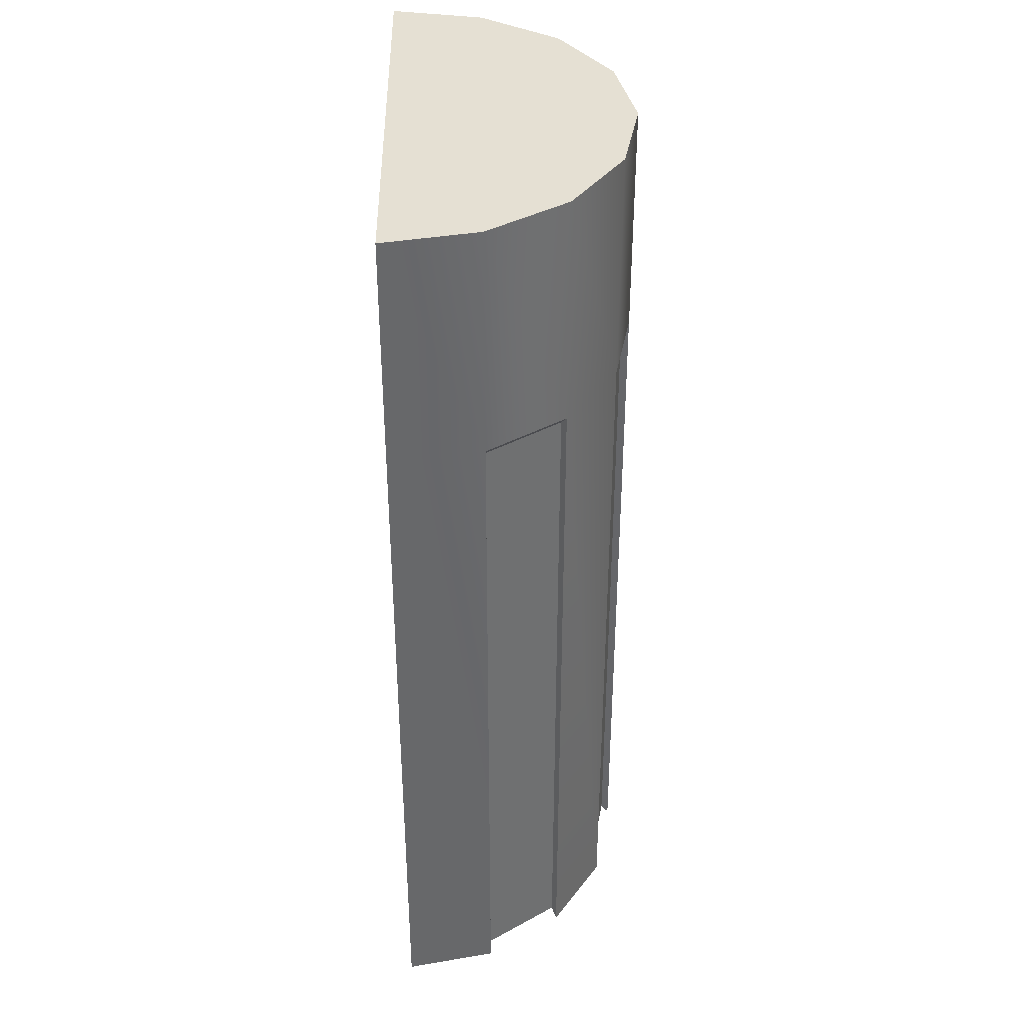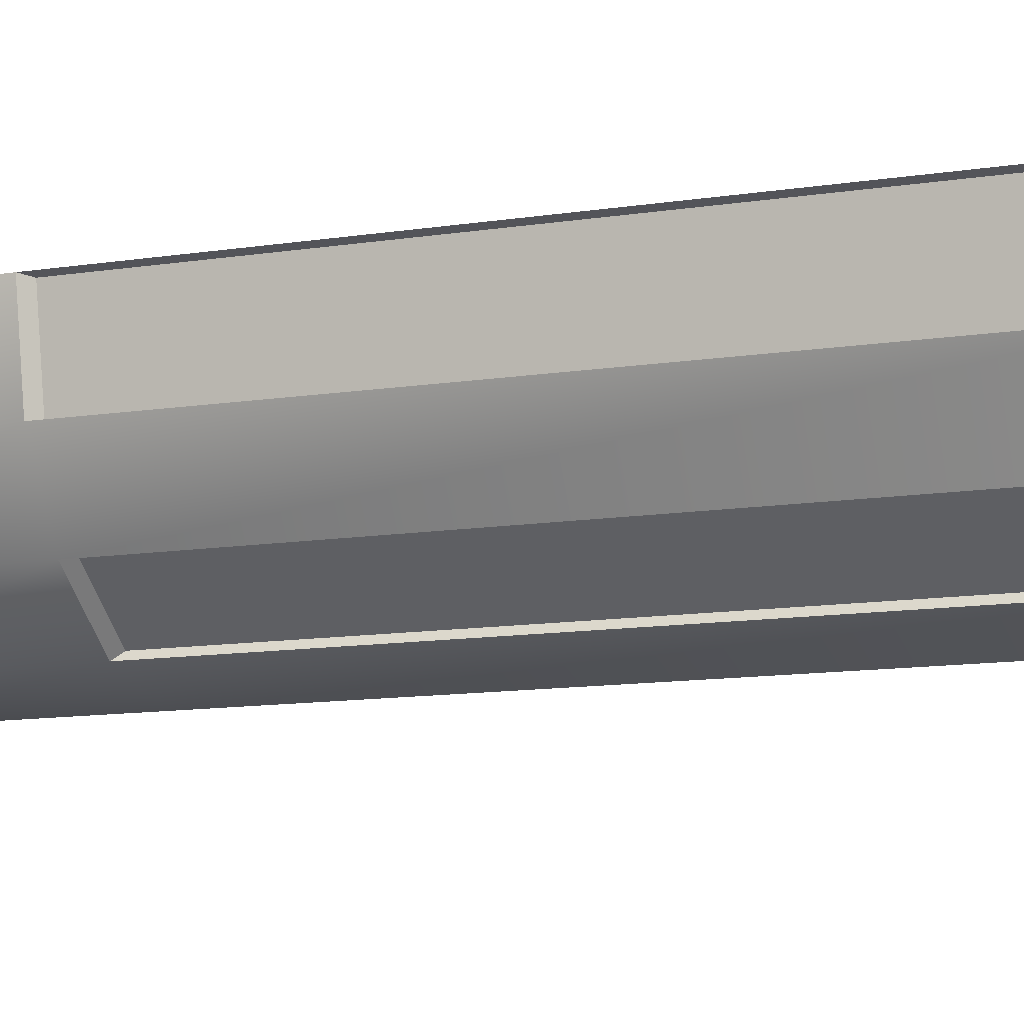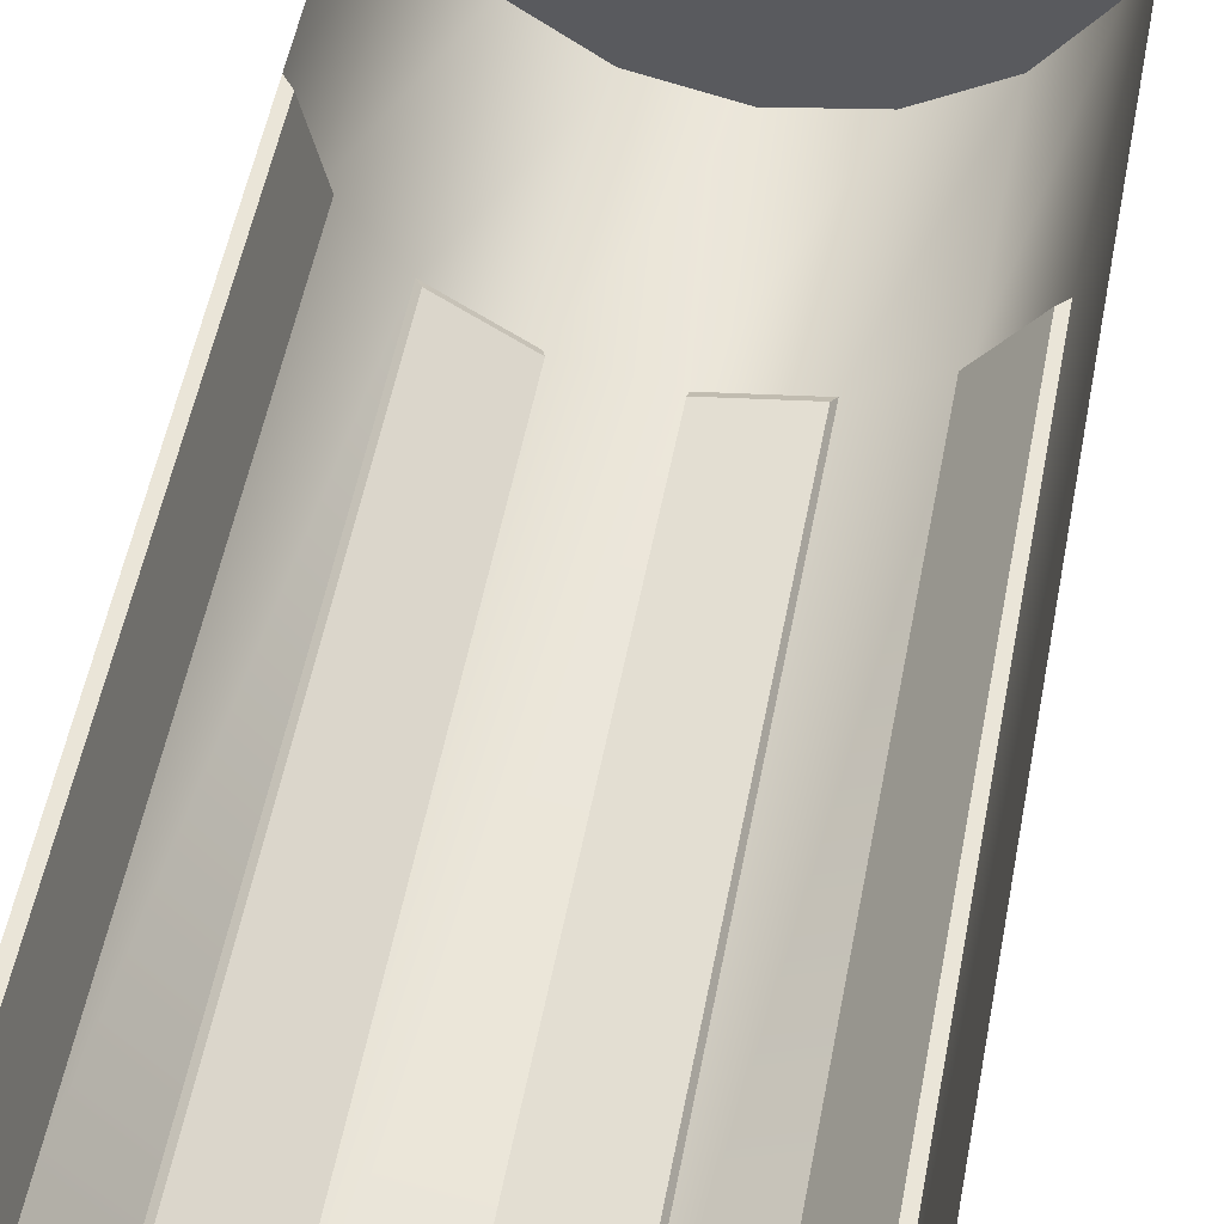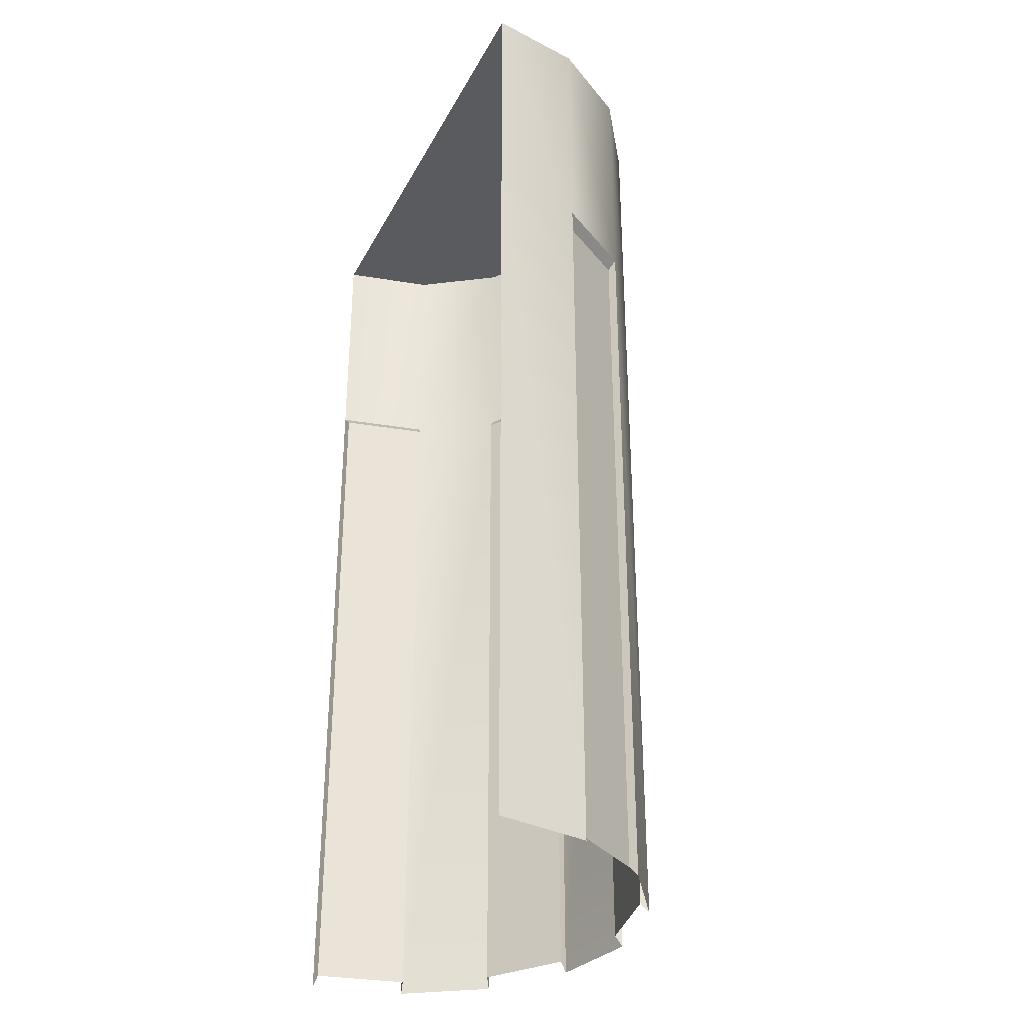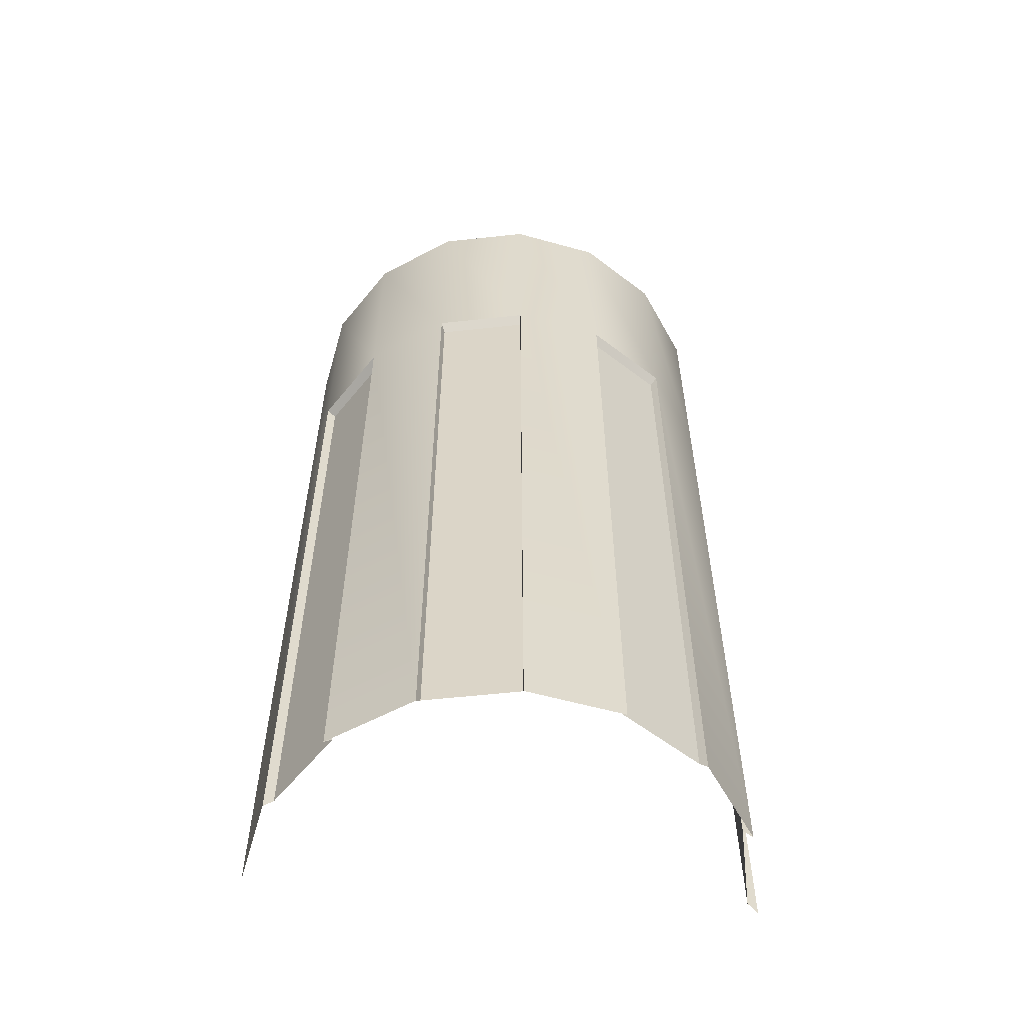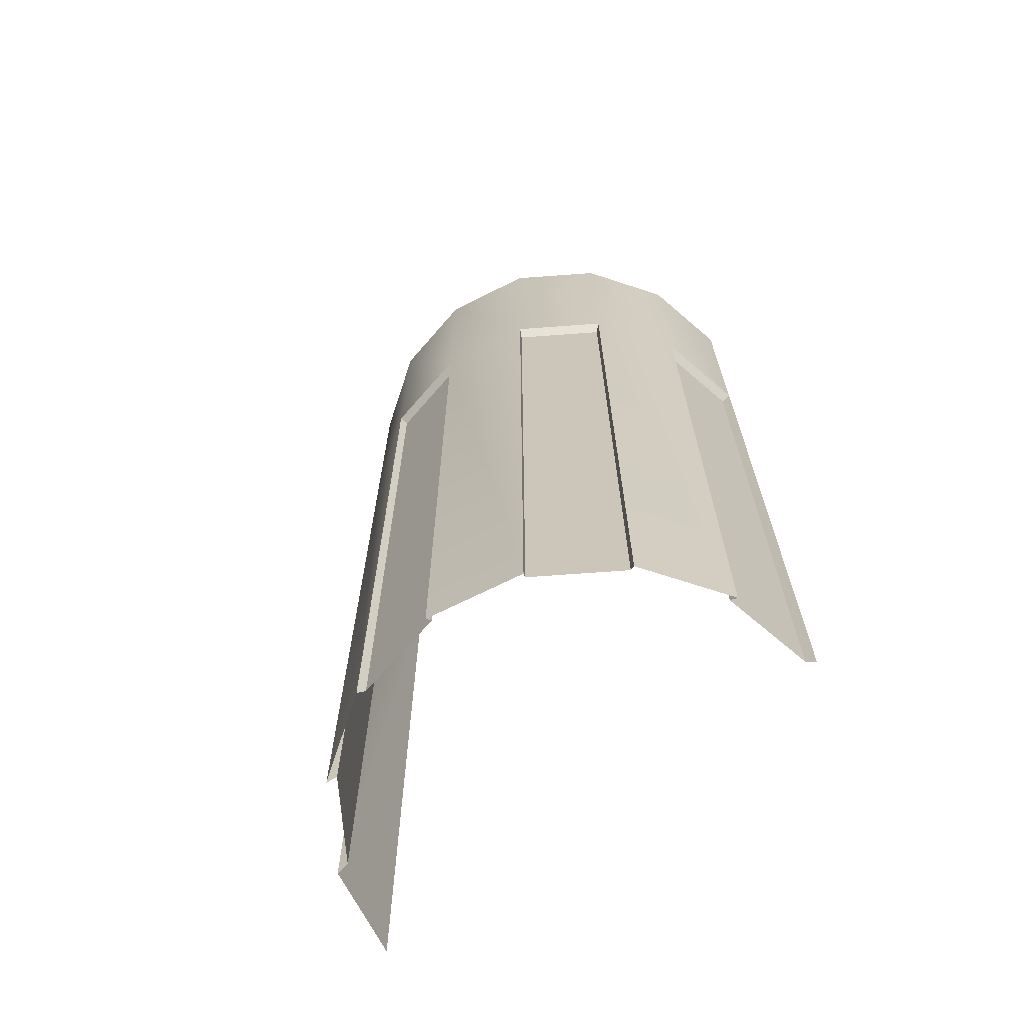
<metadata>
{"format":"obj","ext":"obj","renderer":"f3d","projection":"perspective","resolution":1024,"background":"white","views":[{"elev":38.1,"azim":89.1,"up":"+Y"},{"elev":-13.0,"azim":-71.1,"up":"+Z"},{"elev":56.6,"azim":11.2,"up":"+Z"},{"elev":-32.8,"azim":65.8,"up":"+Y"},{"elev":-57.9,"azim":175.2,"up":"+Y"},{"elev":-68.1,"azim":-142.0,"up":"+Y"}]}
</metadata>
<code>
g pb_Mesh256398
v 8 0 -3.497e-07
v 8 12.1 0
v 7.696 0 -1.531
v 7.696 12.1 -1.531
v 7.542 0.16 -1.501
v 7.542 11.94 -1.501
v 6.709 0.16 -2.746
v 6.709 11.94 -2.746
v 6.828 0 -2.828
v 6.828 12.1 -2.828
v 5.531 0 -3.696
v 5.531 12.1 -3.696
v 5.463 0.16 -3.579
v 5.463 11.94 -3.579
v 3.994 0.16 -3.871
v 3.994 11.94 -3.871
v 4 0 -4
v 4 12.1 -4
v 2.469 0 -3.696
v 2.469 12.1 -3.696
v 2.524 0.16 -3.579
v 2.524 11.94 -3.579
v 1.279 0.16 -2.746
v 1.279 11.94 -2.746
v 1.172 0 -2.828
v 1.172 12.1 -2.828
v 0.3045 0 -1.531
v 0.3045 12.1 -1.531
v 0.4461 0.16 -1.501
v 0.4461 11.94 -1.501
v 0.1538 0.16 -0.03107
v 0.1538 11.94 -0.03107
v 8 16 -3.497e-07
v 7.696 16 -1.531
v 7.696 12.1 -1.531
v 7.696 16 -1.531
v 6.828 12.1 -2.828
v 6.828 16 -2.828
v 6.828 16 -2.828
v 5.531 16 -3.696
v 5.531 12.1 -3.696
v 5.531 16 -3.696
v 4 12.1 -4
v 4 16 -4
v 4 16 -4
v 2.469 16 -3.696
v 2.469 12.1 -3.696
v 2.469 16 -3.696
v 1.172 12.1 -2.828
v 1.172 16 -2.828
v 1.172 16 -2.828
v 0.3045 16 -1.531
v 0.3045 12.1 -1.531
v 0.3045 16 -1.531
v 0 12.1 0
v 0 16 0
v 8 16 -3.497e-07
v 4 16 0
v 7.696 16 -1.531
v 6.828 16 -2.828
v 5.531 16 -3.696
v 4 16 -4
v 2.469 16 -3.696
v 1.172 16 -2.828
v 0.3045 16 -1.531
v 0 16 0
v 7.696 0 -1.531
v 7.696 12.1 -1.531
v 7.542 0.16 -1.501
v 7.542 11.94 -1.501
v 7.696 12.1 -1.531
v 6.828 12.1 -2.828
v 7.542 11.94 -1.501
v 6.709 11.94 -2.746
v 6.828 12.1 -2.828
v 6.828 0 -2.828
v 6.709 11.94 -2.746
v 6.709 0.16 -2.746
v 5.531 0 -3.696
v 5.531 12.1 -3.696
v 5.463 0.16 -3.579
v 5.463 11.94 -3.579
v 5.531 12.1 -3.696
v 4 12.1 -4
v 5.463 11.94 -3.579
v 3.994 11.94 -3.871
v 4 12.1 -4
v 4 0 -4
v 3.994 11.94 -3.871
v 3.994 0.16 -3.871
v 2.469 0 -3.696
v 2.469 12.1 -3.696
v 2.524 0.16 -3.579
v 2.524 11.94 -3.579
v 2.469 12.1 -3.696
v 1.172 12.1 -2.828
v 2.524 11.94 -3.579
v 1.279 11.94 -2.746
v 1.172 12.1 -2.828
v 1.172 0 -2.828
v 1.279 11.94 -2.746
v 1.279 0.16 -2.746
v 0.3045 0 -1.531
v 0.3045 12.1 -1.531
v 0.4461 0.16 -1.501
v 0.4461 11.94 -1.501
v 0.3045 12.1 -1.531
v 0 12.1 0
v 0.4461 11.94 -1.501
v 0.1538 11.94 -0.03107
v 0 12.1 0
v 0 0 0
v 0.1538 11.94 -0.03107
v 0.1538 0.16 -0.03107
g pb_Mesh256398_0
g pb_Mesh256398_1
f 3 2 1
f 3 4 2
f 7 6 5
f 7 8 6
f 11 10 9
f 11 12 10
f 15 14 13
f 15 16 14
f 19 18 17
f 19 20 18
f 23 22 21
f 23 24 22
f 27 26 25
f 27 28 26
f 31 30 29
f 31 32 30
f 4 33 2
f 4 34 33
f 37 36 35
f 37 38 36
f 12 39 10
f 12 40 39
f 43 42 41
f 43 44 42
f 20 45 18
f 20 46 45
f 49 48 47
f 49 50 48
f 28 51 26
f 28 52 51
f 55 54 53
f 55 56 54
f 59 58 57
f 60 58 59
f 61 58 60
f 62 58 61
f 63 58 62
f 64 58 63
f 65 58 64
f 66 58 65
f 69 68 67
f 69 70 68
f 73 72 71
f 73 74 72
f 77 76 75
f 77 78 76
f 81 80 79
f 81 82 80
f 85 84 83
f 85 86 84
f 89 88 87
f 89 90 88
f 93 92 91
f 93 94 92
f 97 96 95
f 97 98 96
f 101 100 99
f 101 102 100
f 105 104 103
f 105 106 104
f 109 108 107
f 109 110 108
f 113 112 111
f 113 114 112
g pb_Mesh256398_2

</code>
